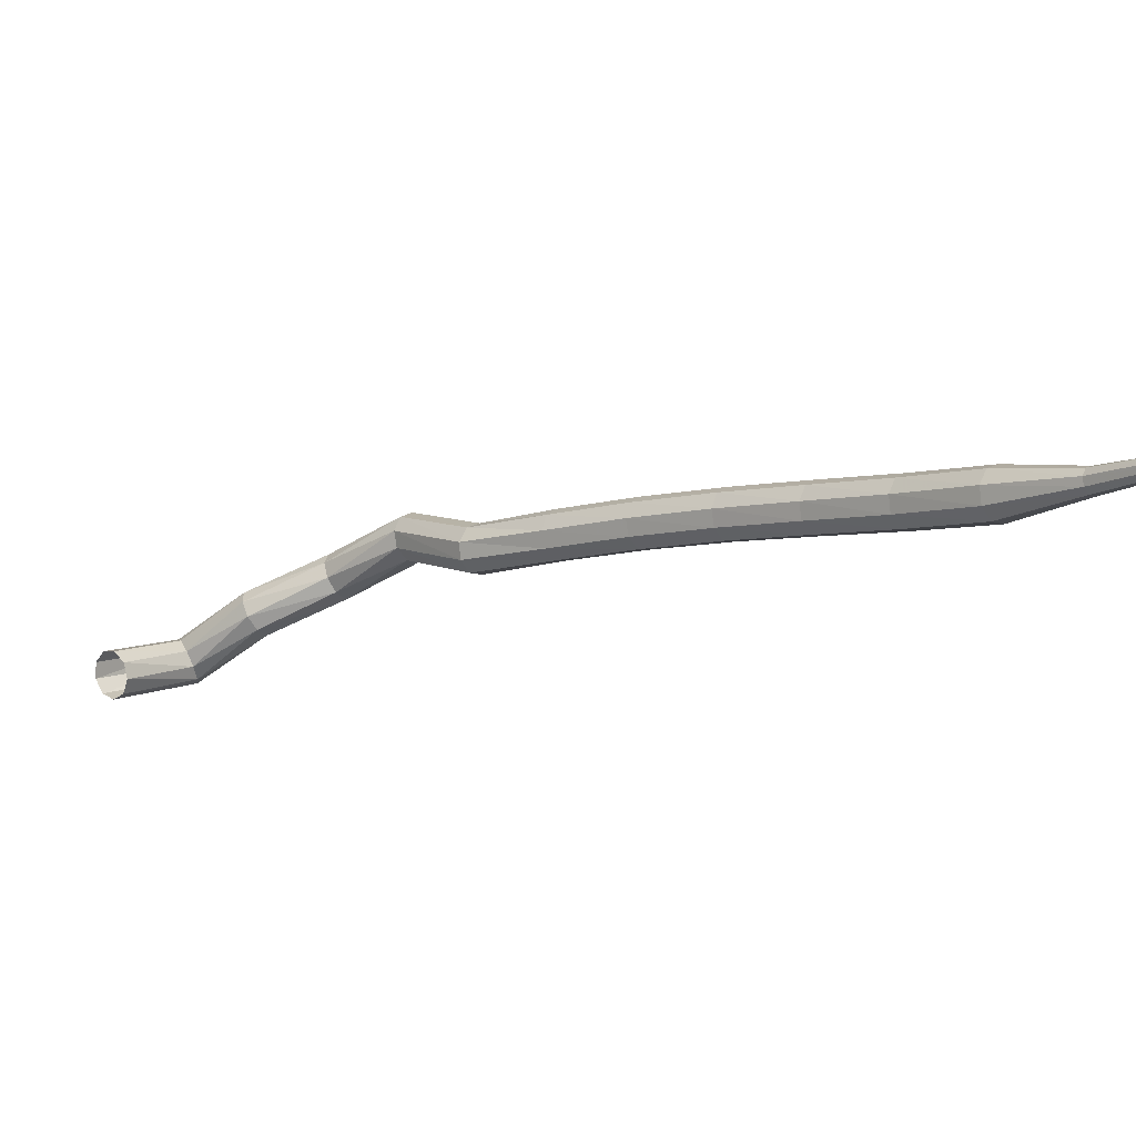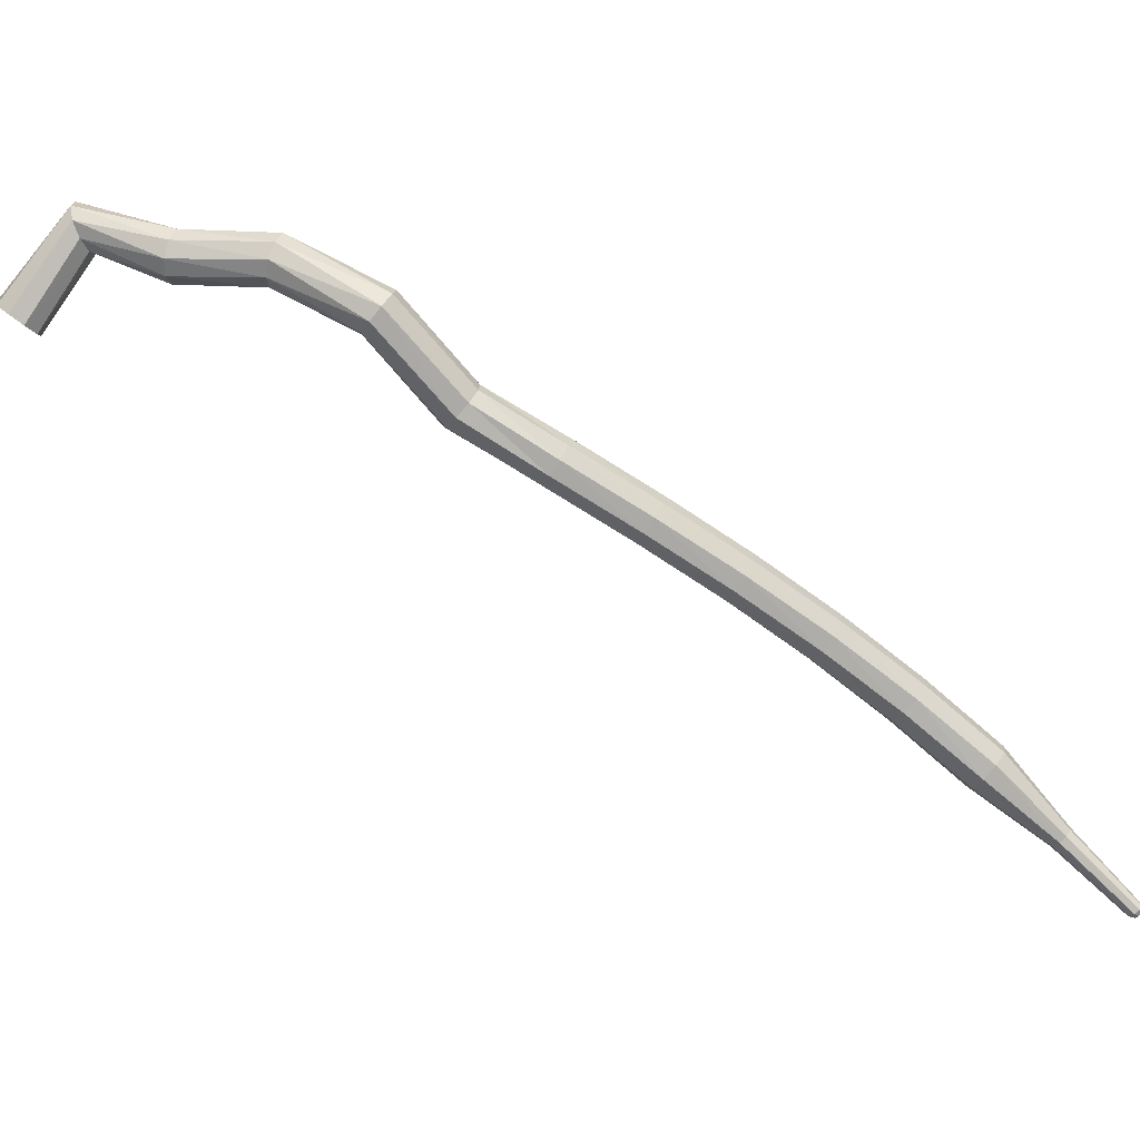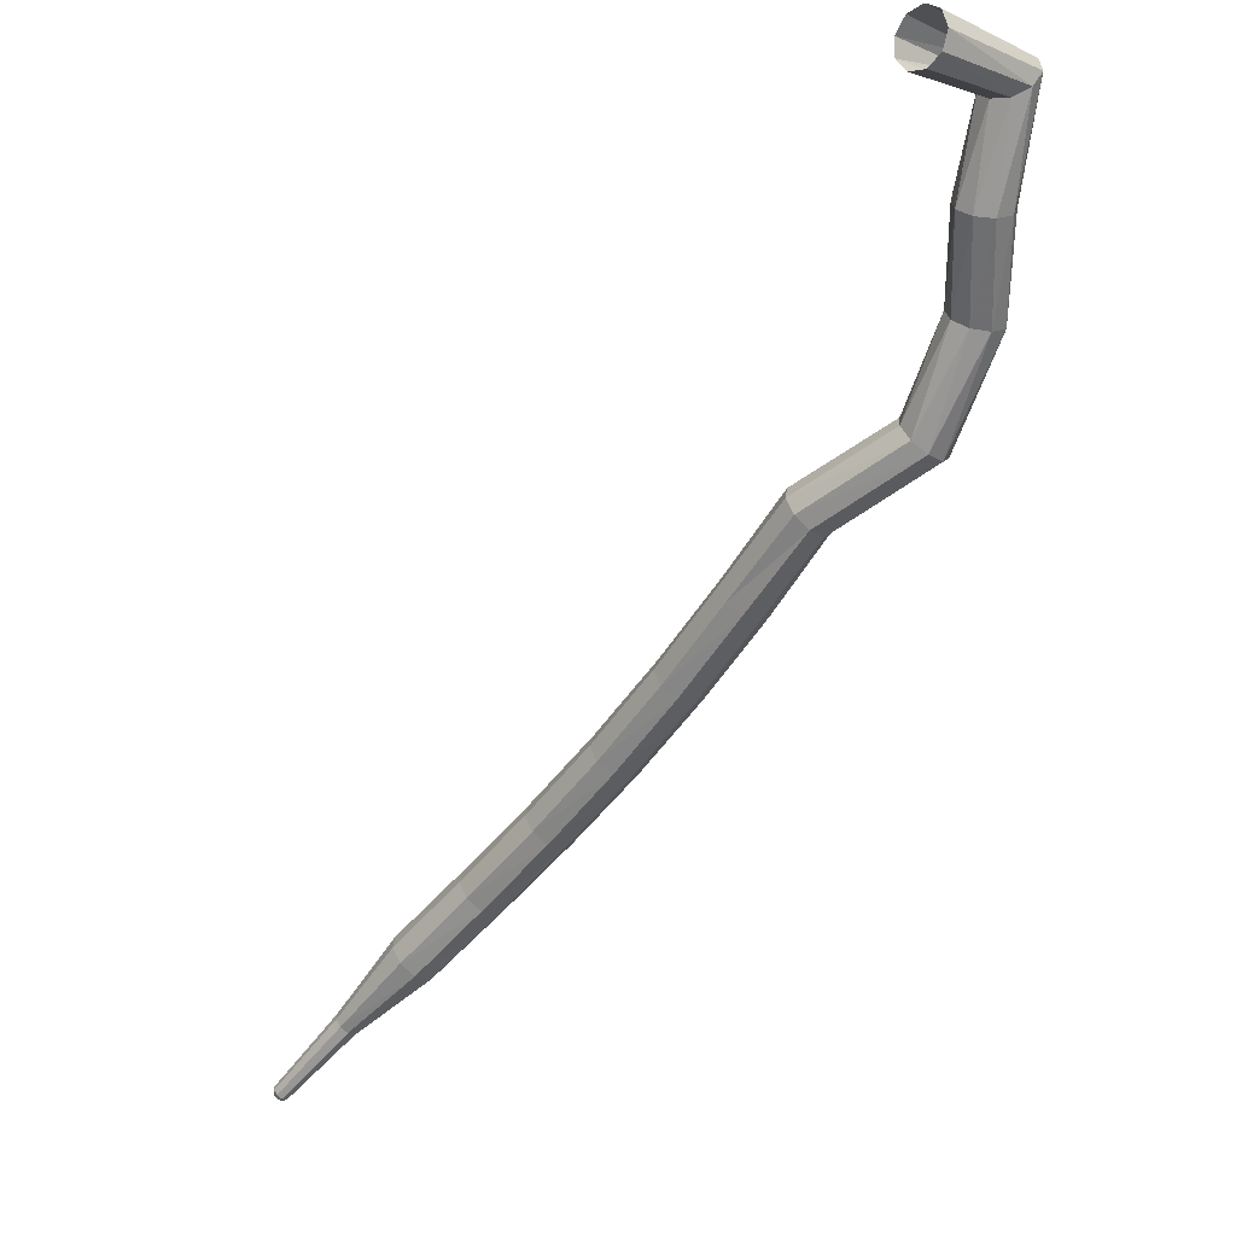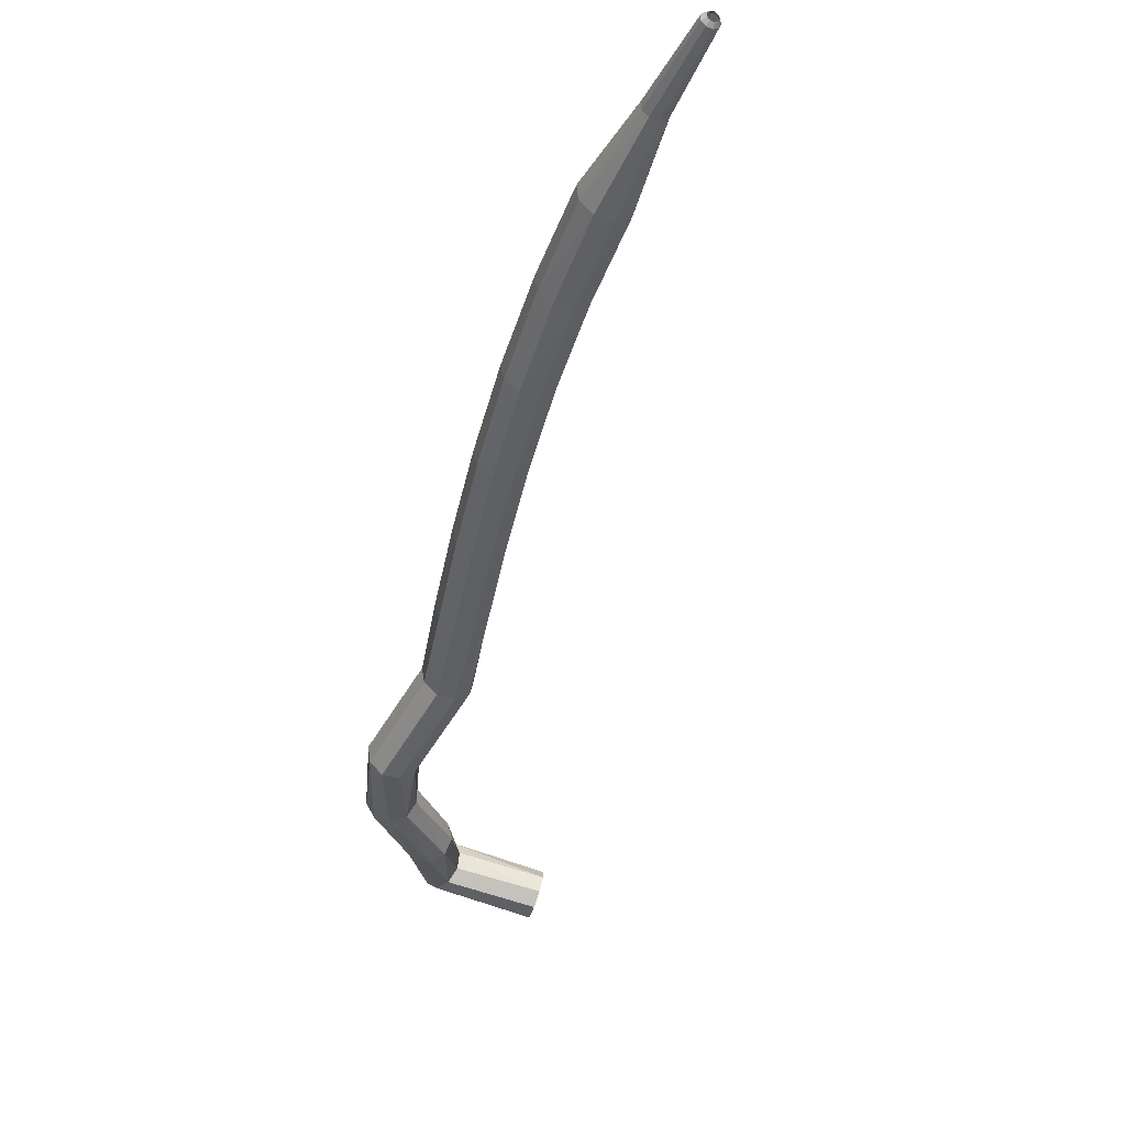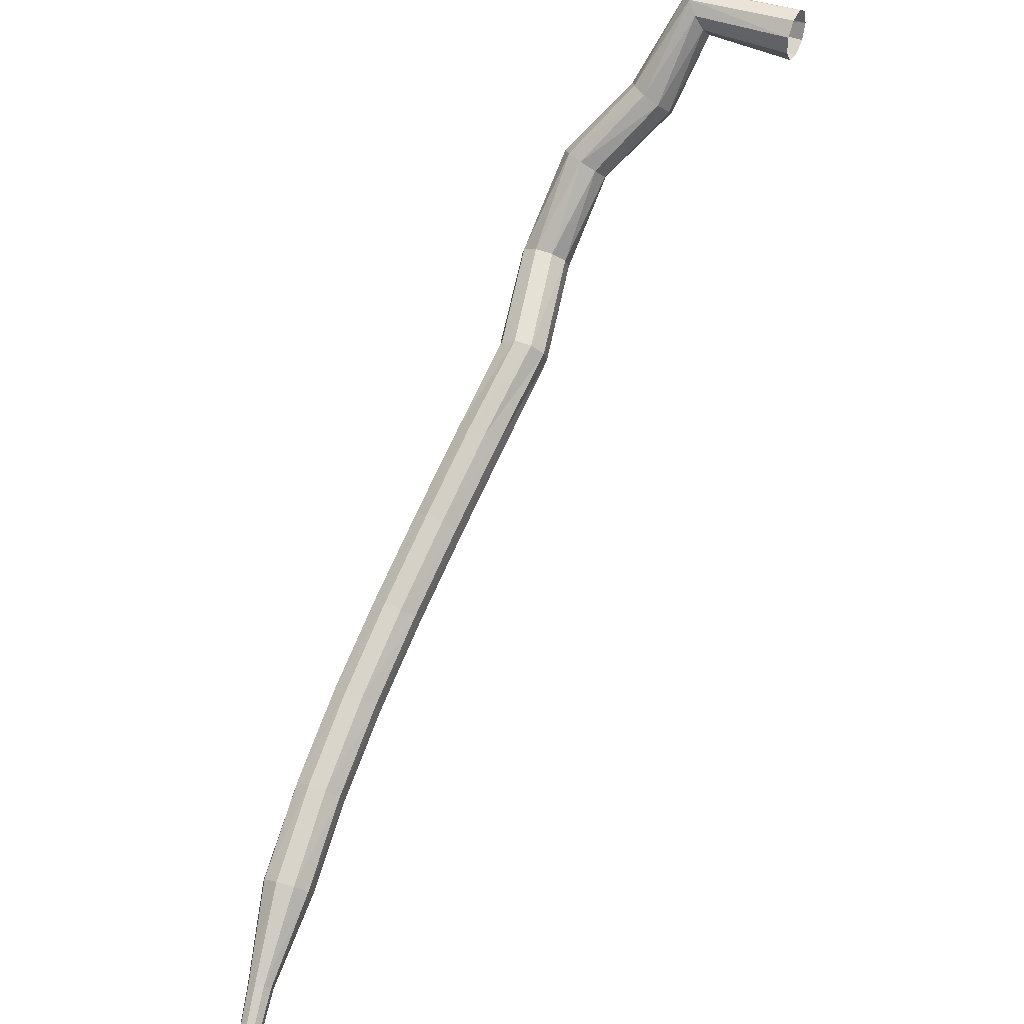
<metadata>
{"format":"obj","ext":"obj","renderer":"f3d","projection":"perspective","resolution":1024,"background":"white","views":[{"elev":-65.5,"azim":162.6,"up":"+Y"},{"elev":25.7,"azim":149.0,"up":"+Y"},{"elev":-12.3,"azim":88.4,"up":"+Z"},{"elev":-77.8,"azim":-65.4,"up":"+Z"},{"elev":40.8,"azim":-20.9,"up":"+Z"}]}
</metadata>
<code>
g tube1
v 155.6 140.4 195.2
v 155.4 140.2 194.4
v 154.9 139.7 194
v 154.2 139.1 194.2
v 153.8 138.7 194.8
v 153.8 138.7 195.7
v 154.3 139.1 196.3
v 154.9 139.7 196.5
v 155.4 140.2 196.1
v 155.6 140.4 195.2
v 151.8 144.4 195.3
v 152 143.9 194.6
v 151.9 143.2 194.2
v 151.4 142.4 194.4
v 150.9 142.1 194.9
v 150.5 142.3 195.7
v 150.5 142.9 196.2
v 150.8 143.7 196.4
v 151.3 144.3 196
v 151.8 144.4 195.3
v 148.5 143.8 191.3
v 149.1 143.6 190.8
v 149.5 142.9 190.5
v 149.4 142 190.6
v 149 141.4 191
v 148.3 141.4 191.6
v 147.8 141.9 192
v 147.6 142.7 192.1
v 147.9 143.5 191.8
v 148.5 143.8 191.3
v 144.8 143.9 188.2
v 145.5 143.8 187.6
v 146 143.2 187.3
v 146.1 142.3 187.4
v 145.7 141.7 187.9
v 145.1 141.5 188.4
v 144.5 141.9 188.9
v 144.2 142.7 189
v 144.3 143.5 188.7
v 144.8 143.9 188.2
v 141.4 141.9 184.2
v 141.9 142 183.6
v 142.6 141.7 183.2
v 143.2 141.1 183.3
v 143.3 140.4 183.9
v 143 140 184.5
v 142.3 140.1 185.1
v 141.6 140.6 185.2
v 141.3 141.3 184.8
v 141.4 141.9 184.2
v 138.5 137.6 182
v 139 137.7 181.3
v 139.7 137.4 180.9
v 140.3 136.8 181.1
v 140.5 136.2 181.6
v 140.2 135.9 182.4
v 139.6 136 182.9
v 138.9 136.5 183.1
v 138.5 137.2 182.7
v 138.5 137.6 182
v 135.6 135.5 179.2
v 136.1 135.5 178.5
v 136.7 135.1 178.2
v 137.2 134.3 178.3
v 137.2 133.7 178.8
v 136.8 133.4 179.5
v 136.2 133.6 180.1
v 135.6 134.2 180.2
v 135.4 134.9 179.8
v 135.6 135.5 179.2
v 132.4 133 176.5
v 132.9 133.1 175.8
v 133.6 132.6 175.4
v 134 131.9 175.6
v 134.1 131.3 176.1
v 133.7 131 176.8
v 133.1 131.2 177.4
v 132.5 131.8 177.5
v 132.2 132.5 177.1
v 132.4 133 176.5
v 129.3 130.5 173.9
v 129.8 130.5 173.2
v 130.4 130.1 172.8
v 130.9 129.4 173
v 131 128.8 173.5
v 130.7 128.5 174.3
v 130 128.7 174.8
v 129.4 129.2 174.9
v 129.1 130 174.6
v 129.3 130.5 173.9
v 126.2 127.7 171.4
v 126.7 127.8 170.7
v 127.4 127.4 170.4
v 127.9 126.7 170.5
v 128 126.1 171
v 127.7 125.8 171.8
v 127.1 126 172.3
v 126.4 126.5 172.5
v 126.1 127.2 172.1
v 126.2 127.7 171.4
v 123.3 124.8 168.9
v 123.8 124.9 168.3
v 124.5 124.6 167.9
v 125 124 168
v 125.2 123.3 168.6
v 124.9 123 169.3
v 124.2 123.1 169.9
v 123.6 123.7 170
v 123.2 124.3 169.6
v 123.3 124.8 168.9
v 120.5 121.8 166.4
v 121.1 122 165.7
v 121.8 121.7 165.4
v 122.4 121.1 165.5
v 122.6 120.4 166.1
v 122.2 120.1 166.8
v 121.6 120.1 167.3
v 120.9 120.6 167.4
v 120.5 121.3 167.1
v 120.5 121.8 166.4
v 118.6 118.3 163.7
v 118.8 118.4 163.4
v 119.2 118.3 163.2
v 119.5 118 163.3
v 119.6 117.7 163.5
v 119.5 117.5 163.9
v 119.1 117.5 164.1
v 118.8 117.7 164.2
v 118.6 118.1 164
v 118.6 118.3 163.7
v 116.6 115.2 160.8
v 116.7 115.3 160.6
v 117 115.2 160.5
v 117.2 115 160.5
v 117.3 114.8 160.7
v 117.2 114.6 160.9
v 116.9 114.6 161.1
v 116.7 114.8 161.1
v 116.5 115 161
v 116.6 115.2 160.8
v 116.6 114.9 160.6
v 116.7 115 160.5
v 116.9 115 160.5
v 117 114.9 160.5
v 117 114.7 160.6
v 117 114.6 160.7
v 116.8 114.6 160.8
v 116.7 114.7 160.8
v 116.6 114.8 160.8
v 116.6 114.9 160.6
f 1 2 12
f 12 11 1
f 2 3 13
f 13 12 2
f 3 4 14
f 14 13 3
f 4 5 15
f 15 14 4
f 5 6 16
f 16 15 5
f 6 7 17
f 17 16 6
f 7 8 18
f 18 17 7
f 8 9 19
f 19 18 8
f 9 10 20
f 20 19 9
f 11 12 22
f 22 21 11
f 12 13 23
f 23 22 12
f 13 14 24
f 24 23 13
f 14 15 25
f 25 24 14
f 15 16 26
f 26 25 15
f 16 17 27
f 27 26 16
f 17 18 28
f 28 27 17
f 18 19 29
f 29 28 18
f 19 20 30
f 30 29 19
f 21 22 32
f 32 31 21
f 22 23 33
f 33 32 22
f 23 24 34
f 34 33 23
f 24 25 35
f 35 34 24
f 25 26 36
f 36 35 25
f 26 27 37
f 37 36 26
f 27 28 38
f 38 37 27
f 28 29 39
f 39 38 28
f 29 30 40
f 40 39 29
f 31 32 42
f 42 41 31
f 32 33 43
f 43 42 32
f 33 34 44
f 44 43 33
f 34 35 45
f 45 44 34
f 35 36 46
f 46 45 35
f 36 37 47
f 47 46 36
f 37 38 48
f 48 47 37
f 38 39 49
f 49 48 38
f 39 40 50
f 50 49 39
f 41 42 52
f 52 51 41
f 42 43 53
f 53 52 42
f 43 44 54
f 54 53 43
f 44 45 55
f 55 54 44
f 45 46 56
f 56 55 45
f 46 47 57
f 57 56 46
f 47 48 58
f 58 57 47
f 48 49 59
f 59 58 48
f 49 50 60
f 60 59 49
f 51 52 62
f 62 61 51
f 52 53 63
f 63 62 52
f 53 54 64
f 64 63 53
f 54 55 65
f 65 64 54
f 55 56 66
f 66 65 55
f 56 57 67
f 67 66 56
f 57 58 68
f 68 67 57
f 58 59 69
f 69 68 58
f 59 60 70
f 70 69 59
f 61 62 72
f 72 71 61
f 62 63 73
f 73 72 62
f 63 64 74
f 74 73 63
f 64 65 75
f 75 74 64
f 65 66 76
f 76 75 65
f 66 67 77
f 77 76 66
f 67 68 78
f 78 77 67
f 68 69 79
f 79 78 68
f 69 70 80
f 80 79 69
f 71 72 82
f 82 81 71
f 72 73 83
f 83 82 72
f 73 74 84
f 84 83 73
f 74 75 85
f 85 84 74
f 75 76 86
f 86 85 75
f 76 77 87
f 87 86 76
f 77 78 88
f 88 87 77
f 78 79 89
f 89 88 78
f 79 80 90
f 90 89 79
f 81 82 92
f 92 91 81
f 82 83 93
f 93 92 82
f 83 84 94
f 94 93 83
f 84 85 95
f 95 94 84
f 85 86 96
f 96 95 85
f 86 87 97
f 97 96 86
f 87 88 98
f 98 97 87
f 88 89 99
f 99 98 88
f 89 90 100
f 100 99 89
f 91 92 102
f 102 101 91
f 92 93 103
f 103 102 92
f 93 94 104
f 104 103 93
f 94 95 105
f 105 104 94
f 95 96 106
f 106 105 95
f 96 97 107
f 107 106 96
f 97 98 108
f 108 107 97
f 98 99 109
f 109 108 98
f 99 100 110
f 110 109 99
f 101 102 112
f 112 111 101
f 102 103 113
f 113 112 102
f 103 104 114
f 114 113 103
f 104 105 115
f 115 114 104
f 105 106 116
f 116 115 105
f 106 107 117
f 117 116 106
f 107 108 118
f 118 117 107
f 108 109 119
f 119 118 108
f 109 110 120
f 120 119 109
f 111 112 122
f 122 121 111
f 112 113 123
f 123 122 112
f 113 114 124
f 124 123 113
f 114 115 125
f 125 124 114
f 115 116 126
f 126 125 115
f 116 117 127
f 127 126 116
f 117 118 128
f 128 127 117
f 118 119 129
f 129 128 118
f 119 120 130
f 130 129 119
f 121 122 132
f 132 131 121
f 122 123 133
f 133 132 122
f 123 124 134
f 134 133 123
f 124 125 135
f 135 134 124
f 125 126 136
f 136 135 125
f 126 127 137
f 137 136 126
f 127 128 138
f 138 137 127
f 128 129 139
f 139 138 128
f 129 130 140
f 140 139 129
f 131 132 142
f 142 141 131
f 132 133 143
f 143 142 132
f 133 134 144
f 144 143 133
f 134 135 145
f 145 144 134
f 135 136 146
f 146 145 135
f 136 137 147
f 147 146 136
f 137 138 148
f 148 147 137
f 138 139 149
f 149 148 138
f 139 140 150
f 150 149 139
g

</code>
